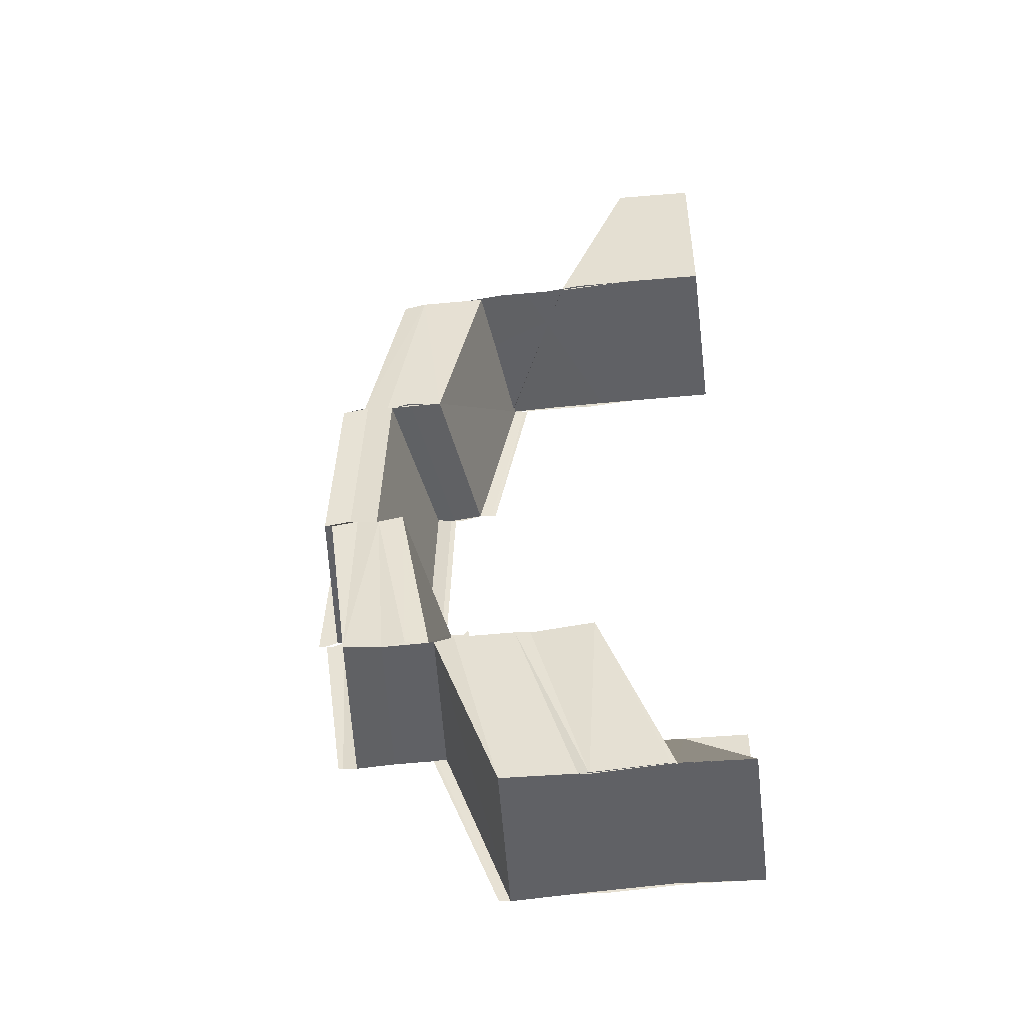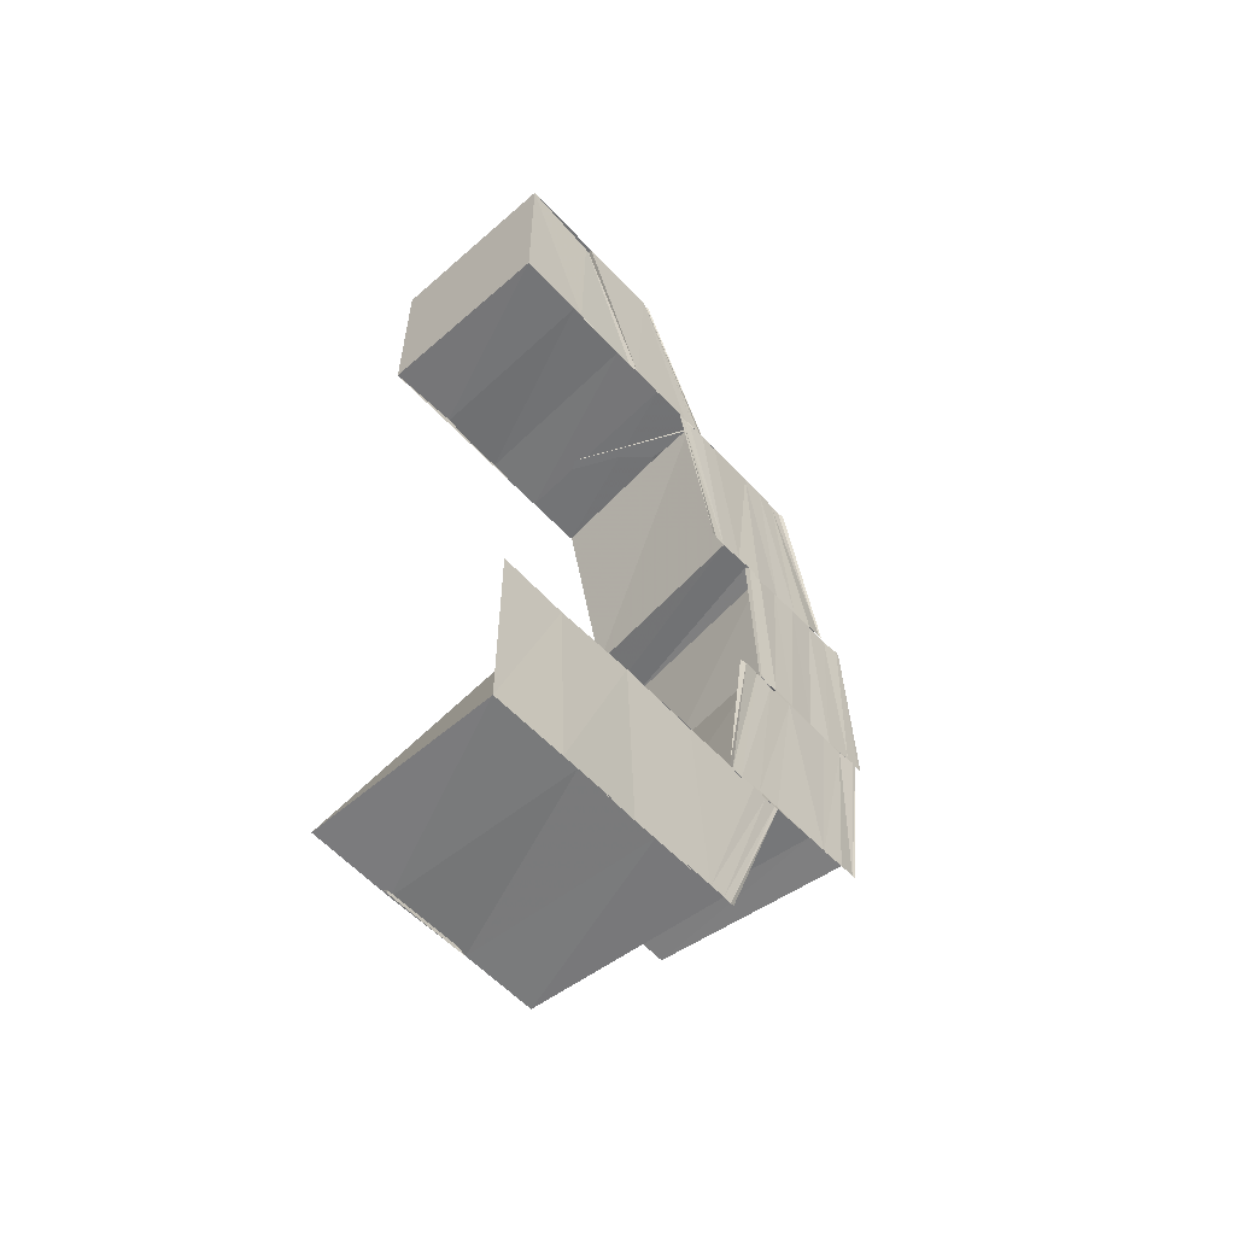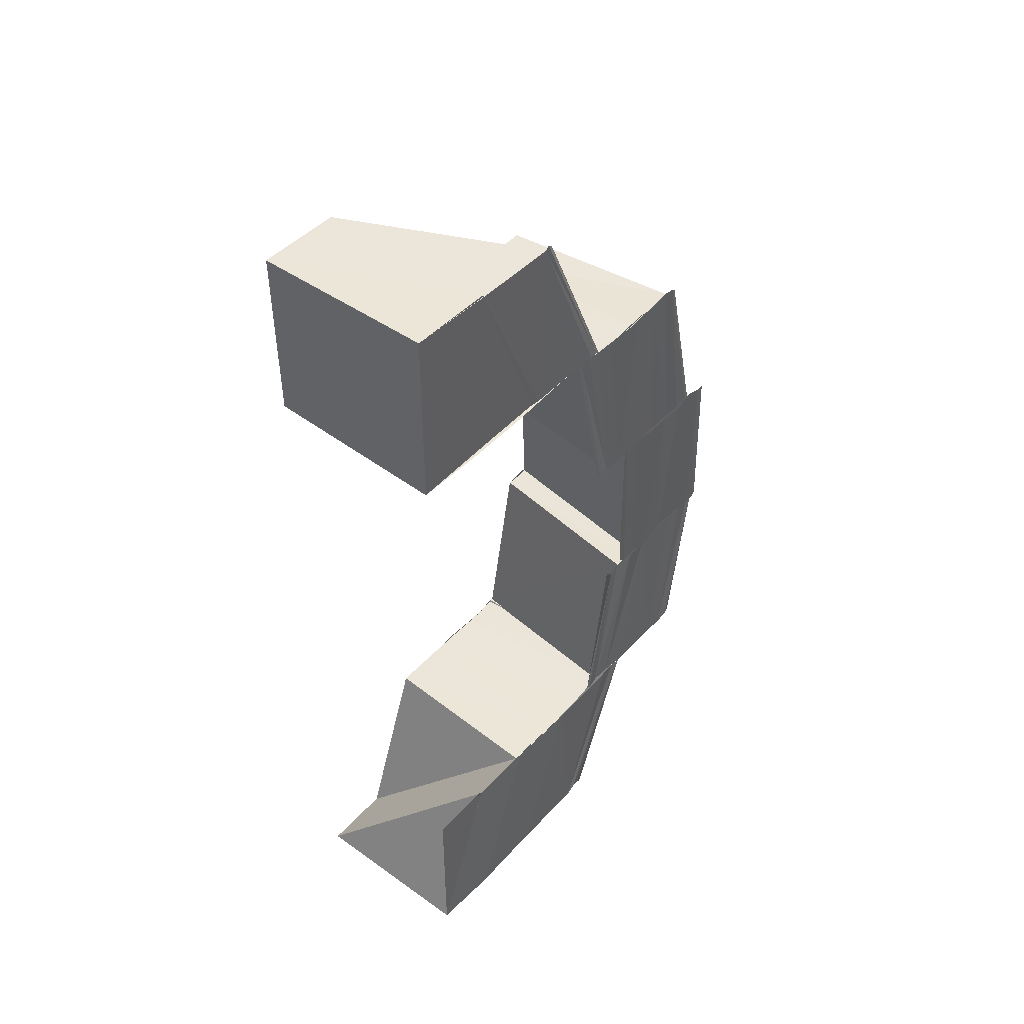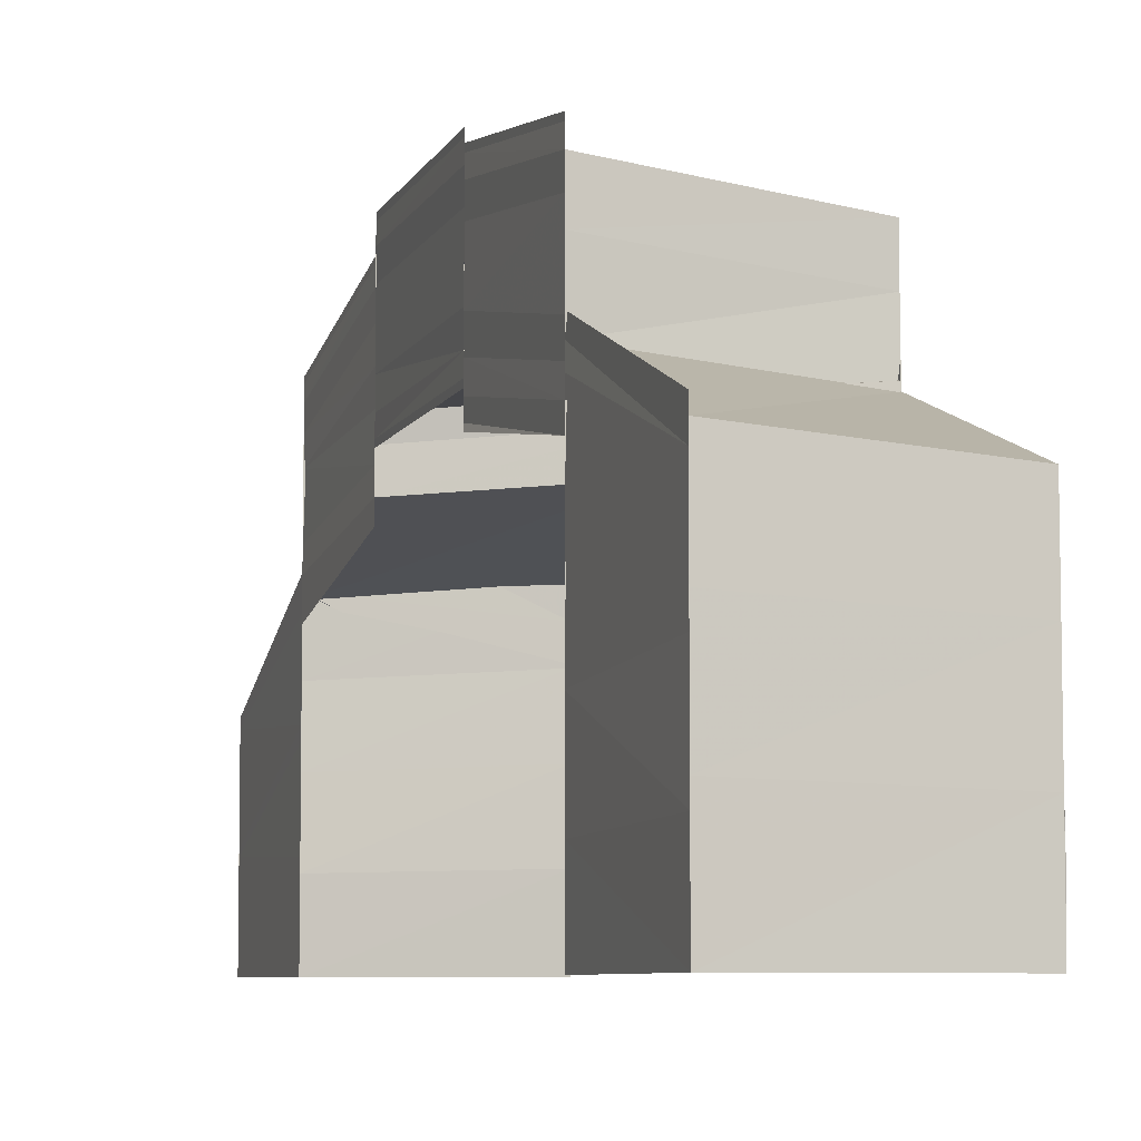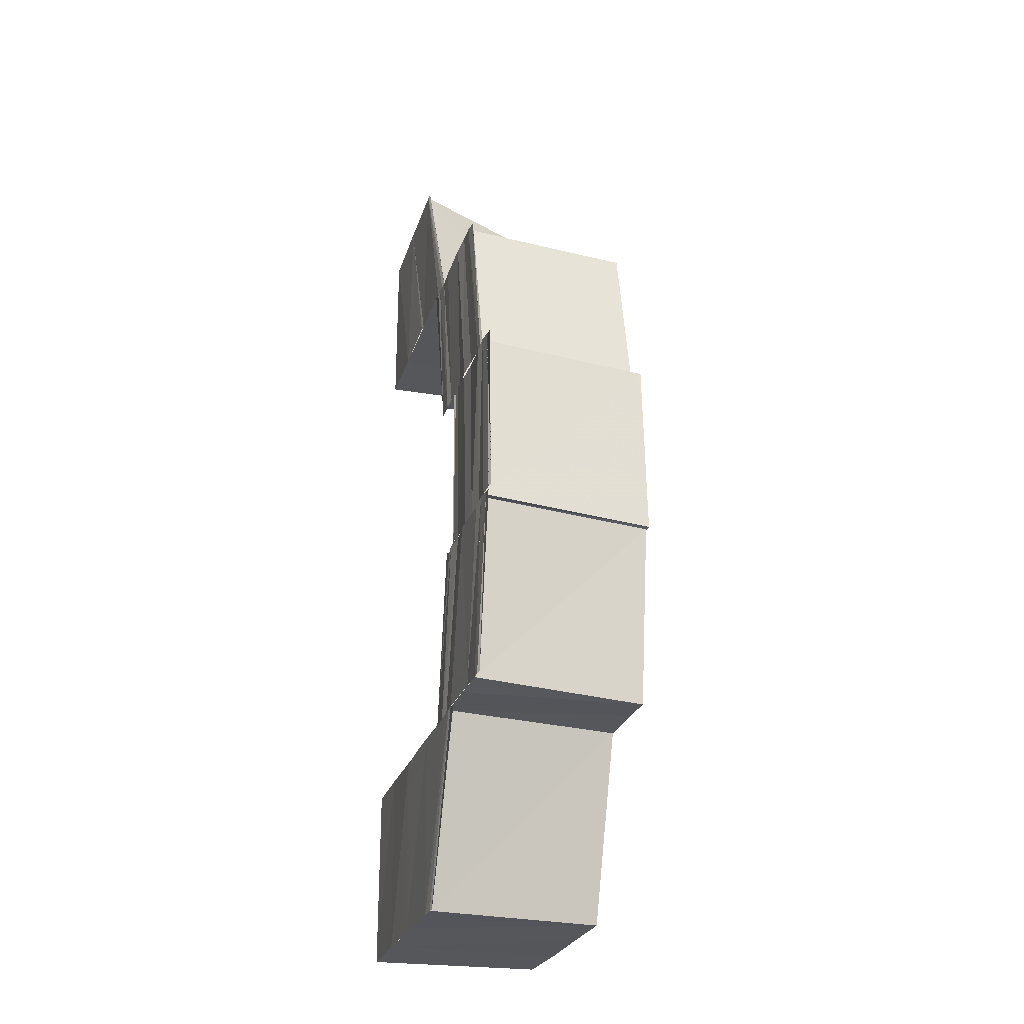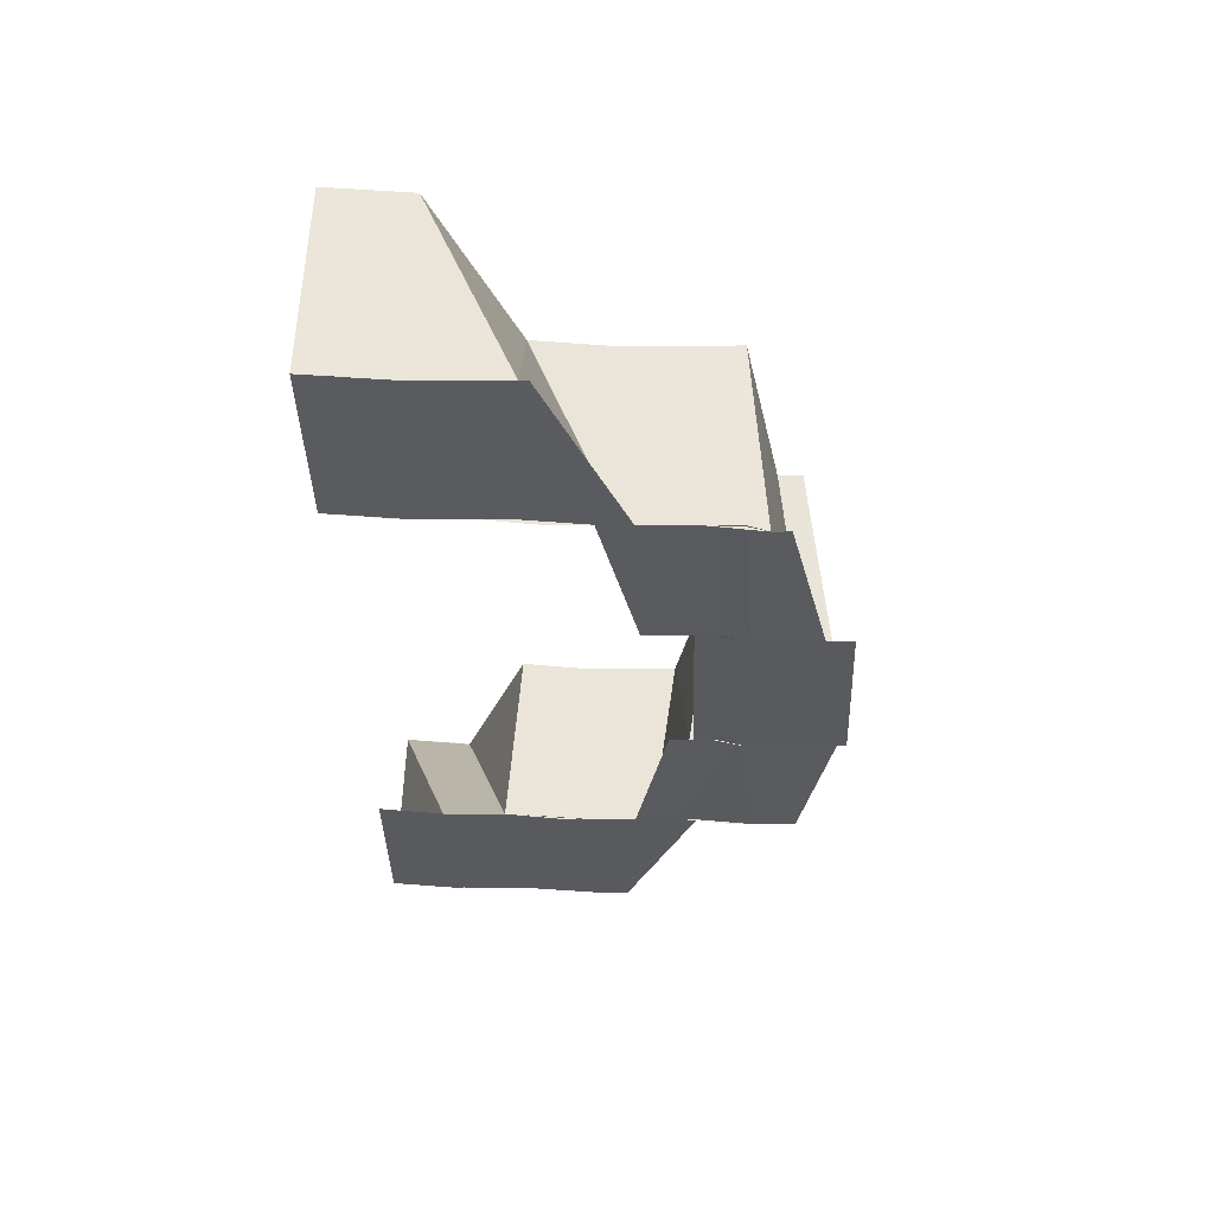
<metadata>
{"format":"obj","ext":"obj","renderer":"f3d","projection":"perspective","resolution":1024,"background":"white","views":[{"elev":-47.1,"azim":97.8,"up":"+Y"},{"elev":-56.8,"azim":-137.9,"up":"+Y"},{"elev":46.2,"azim":-140.4,"up":"+Y"},{"elev":-6.8,"azim":-17.9,"up":"+Z"},{"elev":-26.0,"azim":-16.2,"up":"+Y"},{"elev":58.1,"azim":-88.0,"up":"+Y"}]}
</metadata>
<code>
o 8863
v 2247 1887 7.22
v 2247 1887 7.225
v 2247 1887 7.22
v 2247 1887 7.224
v 2247 1887 7.22
v 2247 1887 7.22
v 2247 1887 7.224
v 2247 1887 7.22
v 2247 1887 7.22
v 2247 1887 7.22
v 2247 1887 7.22
v 2247 1887 7.22
v 2247 1887 7.224
v 2247 1887 7.22
v 2247 1887 7.224
v 2247 1887 7.224
v 2247 1887 7.22
v 2247 1887 7.228
v 2247 1887 7.227
v 2247 1887 7.231
v 2247 1887 7.23
v 2247 1887 7.234
v 2247 1887 7.233
v 2247 1887 7.234
v 2247 1887 7.237
v 2247 1887 7.224
v 2247 1887 7.224
v 2247 1887 7.22
v 2247 1887 7.229
v 2247 1887 7.229
v 2247 1887 7.225
v 2247 1887 7.229
v 2247 1887 7.234
v 2247 1887 7.229
v 2247 1887 7.23
v 2247 1887 7.23
v 2247 1887 7.234
v 2247 1887 7.234
v 2247 1887 7.23
v 2247 1887 7.234
v 2247 1887 7.233
v 2247 1887 7.237
v 2247 1887 7.236
v 2247 1887 7.24
v 2247 1887 7.239
v 2247 1887 7.24
v 2247 1887 7.242
v 2247 1887 7.24
v 2247 1887 7.241
v 2247 1887 7.241
v 2247 1887 7.244
v 2247 1887 7.243
v 2247 1887 7.241
v 2247 1887 7.239
v 2247 1887 7.241
v 2247 1887 7.24
v 2247 1887 7.238
v 2247 1887 7.238
v 2247 1887 7.237
v 2247 1887 7.235
v 2247 1887 7.234
v 2247 1887 7.236
v 2247 1887 7.242
v 2247 1887 7.24
v 2247 1887 7.243
v 2247 1887 7.242
v 2247 1887 7.233
v 2247 1887 7.236
v 2247 1887 7.244
v 2247 1887 7.241
v 2247 1887 7.233
v 2247 1887 7.233
v 2247 1887 7.232
v 2247 1887 7.235
v 2247 1887 7.235
v 2247 1887 7.233
v 2247 1887 7.241
v 2247 1887 7.24
v 2247 1887 7.241
v 2247 1887 7.224
v 2247 1887 7.22
v 2247 1887 7.228
v 2247 1887 7.229
v 2247 1887 7.233
v 2247 1887 7.234
v 2247 1887 7.229
v 2247 1887 7.225
v 2247 1887 7.234
v 2247 1887 7.234
v 2247 1887 7.234
v 2247 1887 7.23
v 2247 1887 7.23
v 2247 1887 7.229
v 2247 1887 7.23
v 2247 1887 7.238
v 2247 1887 7.237
v 2247 1887 7.234
v 2247 1887 7.239
v 2247 1887 7.241
v 2247 1887 7.241
v 2247 1887 7.24
v 2247 1887 7.237
v 2247 1887 7.244
v 2247 1887 7.243
v 2247 1887 7.243
v 2247 1887 7.241
v 2247 1887 7.236
v 2247 1887 7.233
v 2247 1887 7.242
v 2247 1887 7.244
v 2247 1887 7.241
v 2247 1887 7.239
v 2247 1887 7.235
v 2247 1887 7.236
v 2247 1887 7.235
v 2247 1887 7.232
v 2247 1887 7.233
v 2247 1887 7.232
v 2247 1887 7.233
v 2247 1887 7.238
v 2247 1887 7.237
v 2247 1887 7.24
v 2247 1887 7.24
v 2247 1887 7.238
v 2247 1887 7.241
v 2247 1887 7.243
v 2247 1887 7.24
v 2247 1887 7.24
v 2247 1887 7.244
v 2247 1887 7.243
v 2247 1887 7.241
v 2247 1887 7.241
v 2247 1887 7.239
v 2247 1887 7.24
v 2247 1887 7.241
v 2247 1887 7.239
v 2247 1887 7.238
v 2247 1887 7.238
v 2247 1887 7.237
v 2247 1887 7.238
v 2247 1887 7.237
v 2247 1887 7.238
v 2247 1887 7.24
v 2247 1887 7.239
v 2247 1887 7.24
v 2247 1887 7.239
v 2247 1887 7.238
v 2247 1887 7.237
v 2247 1887 7.236
v 2247 1887 7.237
v 2247 1887 7.235
v 2247 1887 7.235
v 2247 1887 7.236
v 2247 1887 7.236
v 2247 1887 7.236
v 2247 1887 7.237
v 2247 1887 7.24
v 2247 1887 7.24
v 2247 1887 7.241
v 2247 1887 7.241
v 2247 1887 7.243
v 2247 1887 7.243
v 2247 1887 7.244
v 2247 1887 7.244
v 2247 1887 7.239
v 2247 1887 7.238
v 2247 1887 7.237
v 2247 1887 7.237
v 2247 1887 7.238
v 2247 1887 7.238
v 2247 1887 7.237
v 2247 1887 7.245
v 2247 1887 7.244
v 2247 1887 7.246
v 2247 1887 7.245
v 2247 1887 7.245
v 2247 1887 7.244
v 2247 1887 7.245
v 2247 1887 7.245
v 2247 1887 7.246
v 2247 1887 7.245
v 2247 1887 7.245
v 2247 1887 7.245
v 2247 1887 7.244
v 2247 1887 7.244
v 2247 1887 7.243
v 2247 1887 7.243
v 2247 1887 7.243
v 2247 1887 7.24
v 2247 1887 7.24
v 2247 1887 7.238
v 2247 1887 7.239
v 2247 1887 7.238
v 2247 1887 7.238
v 2247 1887 7.237
v 2247 1887 7.237
v 2247 1887 7.238
v 2247 1887 7.237
v 2247 1887 7.244
v 2247 1887 7.244
v 2247 1887 7.243
v 2247 1887 7.243
v 2247 1887 7.241
v 2247 1887 7.24
v 2247 1887 7.238
v 2247 1887 7.237
v 2247 1887 7.238
v 2247 1887 7.236
v 2247 1887 7.242
v 2247 1887 7.244
v 2247 1887 7.243
v 2247 1887 7.242
v 2247 1887 7.237
v 2247 1887 7.236
v 2247 1887 7.244
v 2247 1887 7.245
v 2247 1887 7.237
v 2247 1887 7.236
v 2247 1887 7.236
v 2247 1887 7.235
v 2247 1887 7.235
v 2247 1887 7.236
v 2247 1887 7.245
v 2247 1887 7.244
v 2247 1887 7.245
v 2247 1887 7.245
v 2247 1887 7.244
v 2247 1887 7.245
v 2247 1887 7.243
v 2247 1887 7.245
v 2247 1887 7.242
v 2247 1887 7.244
v 2247 1887 7.243
v 2247 1887 7.241
v 2247 1887 7.243
v 2247 1887 7.242
v 2247 1887 7.24
v 2247 1887 7.241
v 2247 1887 7.239
v 2247 1887 7.241
v 2247 1887 7.237
v 2247 1887 7.236
v 2247 1887 7.237
v 2247 1887 7.234
v 2247 1887 7.237
v 2247 1887 7.238
v 2247 1887 7.238
v 2247 1887 7.234
v 2247 1887 7.234
v 2247 1887 7.238
v 2247 1887 7.236
v 2247 1887 7.233
v 2247 1887 7.232
v 2247 1887 7.228
v 2247 1887 7.228
v 2247 1887 7.224
v 2247 1887 7.224
v 2247 1887 7.234
v 2247 1887 7.237
v 2247 1887 7.224
v 2247 1887 7.22
v 2247 1887 7.227
v 2247 1887 7.234
v 2247 1887 7.234
v 2247 1887 7.234
v 2247 1887 7.238
v 2247 1887 7.228
v 2247 1887 7.224
v 2247 1887 7.238
v 2247 1887 7.237
v 2247 1887 7.238
v 2247 1887 7.231
v 2247 1887 7.23
v 2247 1887 7.228
v 2247 1887 7.228
v 2247 1887 7.224
v 2247 1887 7.224
v 2247 1887 7.228
v 2247 1887 7.231
v 2247 1887 7.231
v 2247 1887 7.233
v 2247 1887 7.232
v 2247 1887 7.234
v 2247 1887 7.237
v 2247 1887 7.236
v 2247 1887 7.229
v 2247 1887 7.233
v 2247 1887 7.229
v 2247 1887 7.236
v 2247 1887 7.235
v 2247 1887 7.233
v 2247 1887 7.234
v 2247 1887 7.229
v 2247 1887 7.225
v 2247 1887 7.224
v 2247 1887 7.22
v 2247 1887 7.229
v 2247 1887 7.233
v 2247 1887 7.236
v 2247 1887 7.22
v 2247 1887 7.22
v 2247 1887 7.22
v 2247 1887 7.224
v 2247 1887 7.22
v 2247 1887 7.223
v 2247 1887 7.224
f 1 2 3
f 2 4 5
f 6 7 1
f 8 9 6
f 9 10 11
f 12 13 6
f 14 15 12
f 13 16 17
f 13 18 16
f 18 19 16
f 18 20 19
f 20 21 19
f 20 22 21
f 22 23 21
f 24 25 23
f 26 27 28
f 26 29 27
f 30 29 26
f 31 32 26
f 32 33 29
f 34 33 35
f 36 37 35
f 33 38 39
f 37 38 39
f 40 41 29
f 40 42 41
f 42 43 41
f 42 44 43
f 44 45 43
f 46 47 45
f 48 47 49
f 50 51 49
f 47 52 53
f 51 52 53
f 54 55 44
f 56 55 54
f 57 56 54
f 58 56 57
f 59 58 57
f 59 57 60
f 61 59 60
f 62 59 61
f 55 63 64
f 65 66 64
f 67 68 61
f 65 69 70
f 71 68 72
f 73 74 72
f 68 75 76
f 74 75 76
f 77 65 78
f 77 65 79
f 7 80 81
f 7 82 80
f 82 83 80
f 80 83 2
f 83 84 30
f 84 85 86
f 83 86 87
f 88 89 86
f 88 90 91
f 92 88 93
f 92 88 94
f 95 96 97
f 98 99 95
f 100 101 95
f 95 101 102
f 103 104 100
f 104 105 106
f 102 107 108
f 109 110 100
f 109 111 112
f 113 114 108
f 113 115 116
f 117 113 118
f 117 113 119
f 102 120 62
f 120 121 62
f 120 122 121
f 123 124 121
f 106 125 122
f 126 125 106
f 125 127 128
f 129 130 126
f 130 131 132
f 131 133 134
f 135 134 132
f 136 137 134
f 134 137 138
f 137 139 140
f 138 141 142
f 143 138 142
f 143 142 144
f 145 143 146
f 147 148 141
f 148 149 150
f 151 149 150
f 151 152 153
f 154 151 155
f 154 151 156
f 144 157 158
f 158 157 159
f 157 160 159
f 159 160 161
f 160 162 161
f 161 162 110
f 162 163 164
f 124 165 158
f 166 165 167
f 168 169 167
f 165 170 171
f 169 170 171
f 172 173 164
f 172 174 175
f 176 172 177
f 176 172 178
f 179 180 181
f 180 182 183
f 184 182 183
f 185 184 181
f 185 184 186
f 184 187 188
f 189 190 191
f 190 192 193
f 194 192 193
f 195 194 191
f 195 194 196
f 194 197 198
f 199 200 201
f 202 203 200
f 204 203 202
f 204 205 203
f 206 205 204
f 207 206 204
f 208 206 207
f 203 209 210
f 211 212 210
f 213 214 207
f 211 215 216
f 217 214 218
f 219 220 218
f 214 221 222
f 220 221 222
f 223 211 224
f 223 211 225
f 226 227 228
f 227 229 230
f 231 229 230
f 232 231 228
f 232 231 233
f 231 234 235
f 236 237 238
f 237 239 240
f 237 241 136
f 241 242 136
f 243 244 242
f 245 244 246
f 247 248 246
f 244 249 250
f 248 249 250
f 251 252 241
f 253 252 251
f 253 254 252
f 255 254 253
f 255 256 254
f 257 256 255
f 252 258 259
f 260 261 257
f 260 257 262
f 263 264 259
f 263 265 266
f 267 268 262
f 269 263 270
f 269 263 271
f 272 267 273
f 274 262 273
f 275 276 274
f 276 277 278
f 275 278 279
f 280 273 281
f 282 275 280
f 283 280 281
f 283 281 208
f 284 283 285
f 286 275 282
f 287 288 282
f 289 287 290
f 291 282 290
f 292 293 291
f 293 294 286
f 294 295 286
f 294 296 295
f 293 297 298
f 292 298 299
f 300 301 295
f 301 302 303
f 304 302 303
f 300 304 305
f 306 300 305
f 306 300 256

</code>
